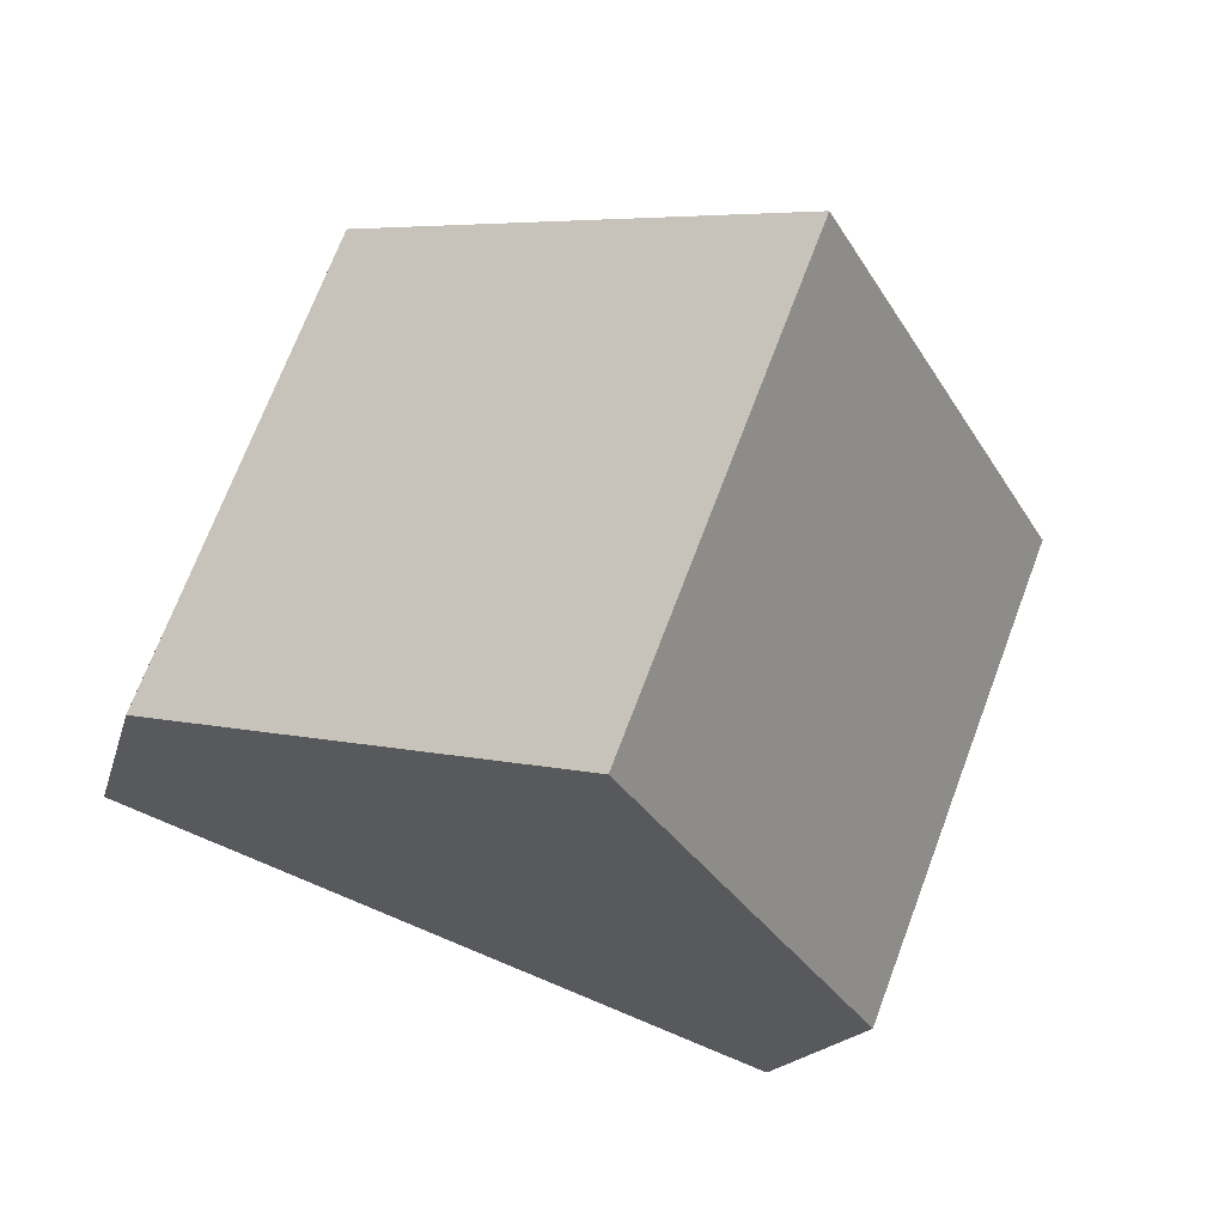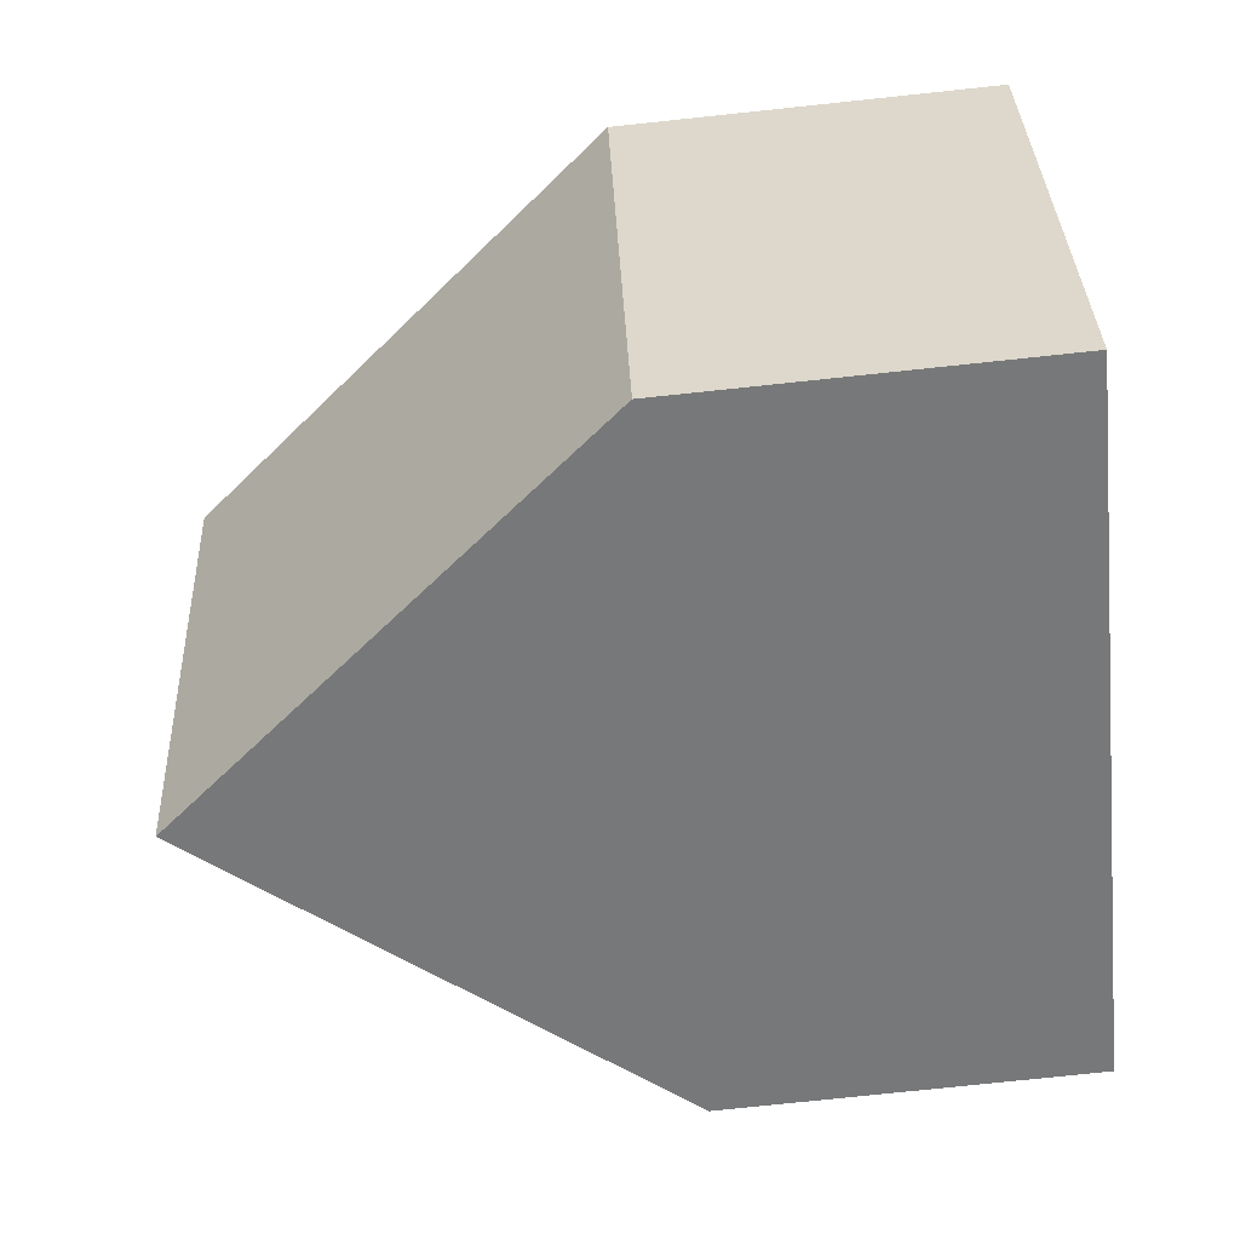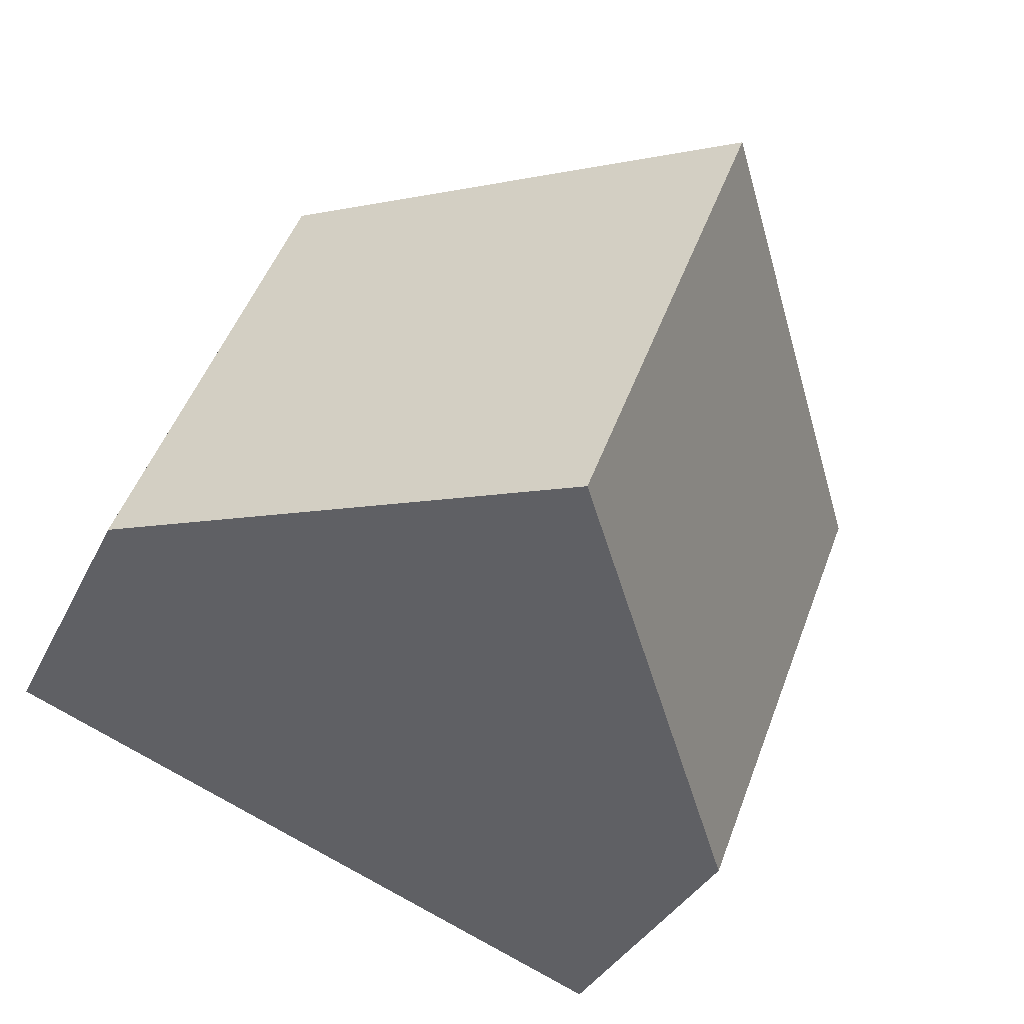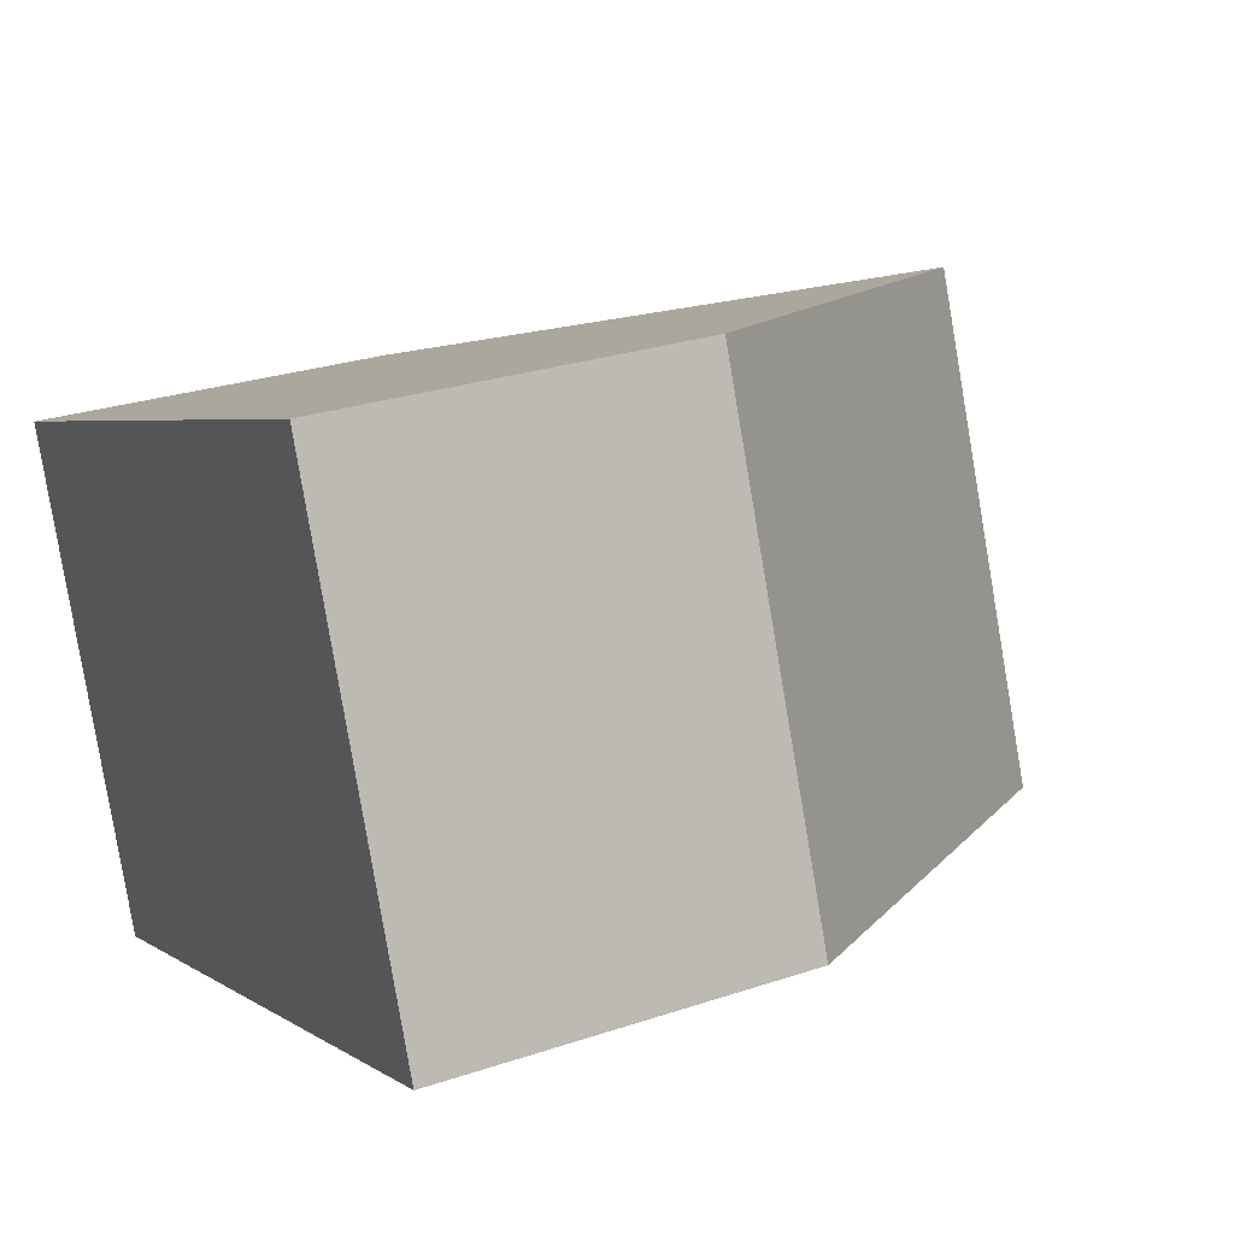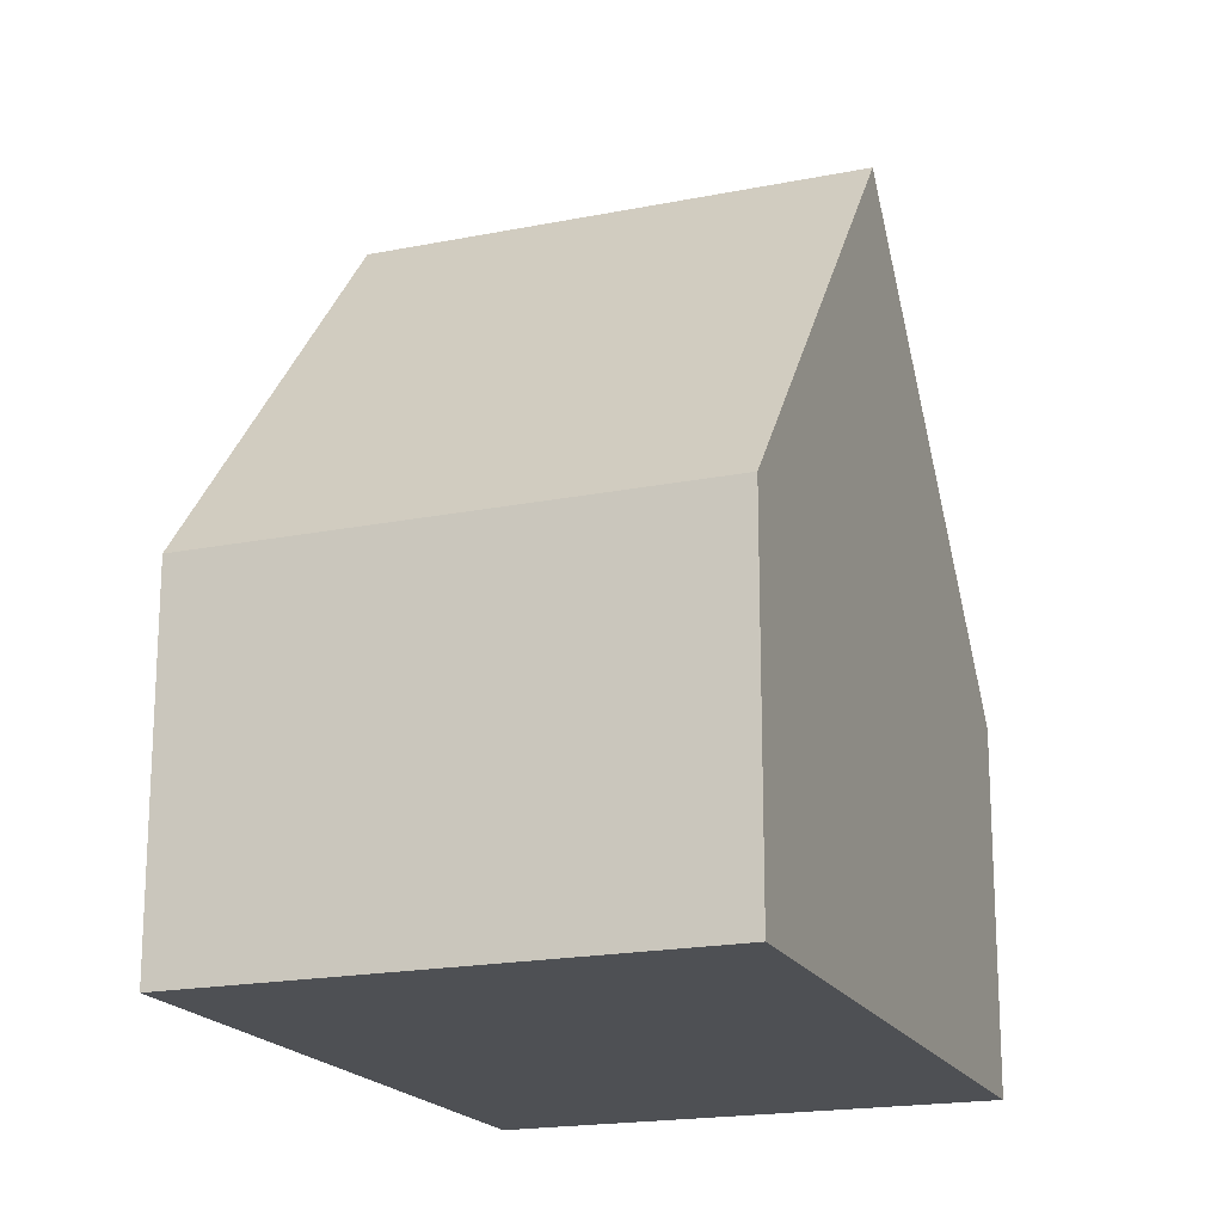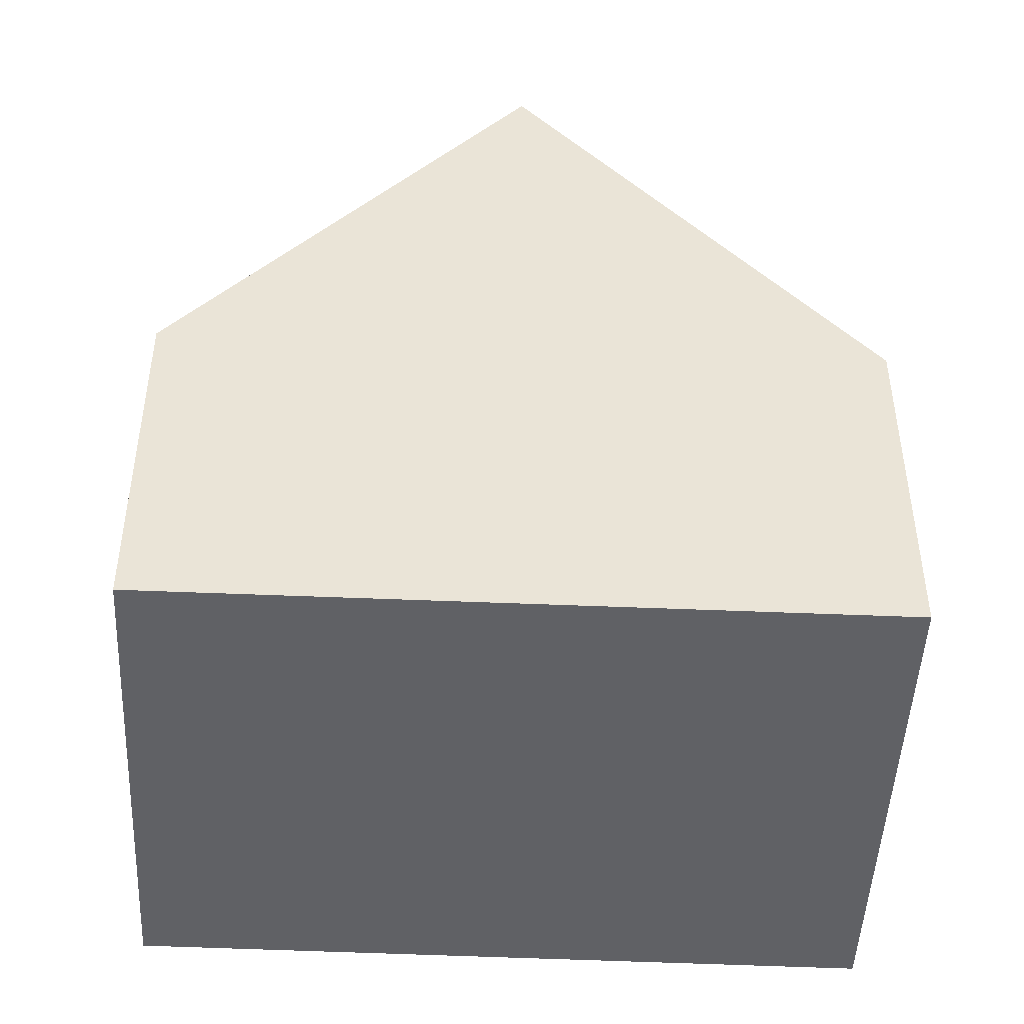
<metadata>
{"format":"obj","ext":"obj","renderer":"f3d","projection":"perspective","resolution":1024,"background":"white","views":[{"elev":-15.3,"azim":167.5,"up":"+Z"},{"elev":-77.7,"azim":-84.0,"up":"+Z"},{"elev":-33.5,"azim":157.5,"up":"+Z"},{"elev":27.0,"azim":62.4,"up":"+Z"},{"elev":-18.8,"azim":89.9,"up":"+Y"},{"elev":-47.5,"azim":-23.7,"up":"+Y"}]}
</metadata>
<code>
v  7.074 10.76 -4.673
v  9.188 4.912 3.521
v  11.68 4.912 -2.935
v  4.593 10.76 1.76
v  2.46 4.9 -6.414
v  0 4.915 3.01e-16
v  0 0 0
v  2.46 3.927e-16 -6.414
v  4.593 -1.078e-16 1.76
v  9.188 -2.156e-16 3.521
v  11.67 4.912 -2.921
v  11.67 1.789e-16 -2.921
v  11.68 1.797e-16 -2.935
v  7.074 2.861e-16 -4.673
g defaultobject
f 1 2 3
f 2 1 4
f 5 4 1
f 4 5 6
f 5 7 6
f 7 5 8
f 6 2 4
f 2 6 7
f 2 7 9
f 2 9 10
f 10 11 2
f 11 10 12
f 12 3 11
f 3 12 13
f 3 5 1
f 5 3 8
f 8 3 14
f 14 3 13
f 8 9 7
f 9 8 14
f 9 14 10
f 10 14 13
f 10 13 12

</code>
